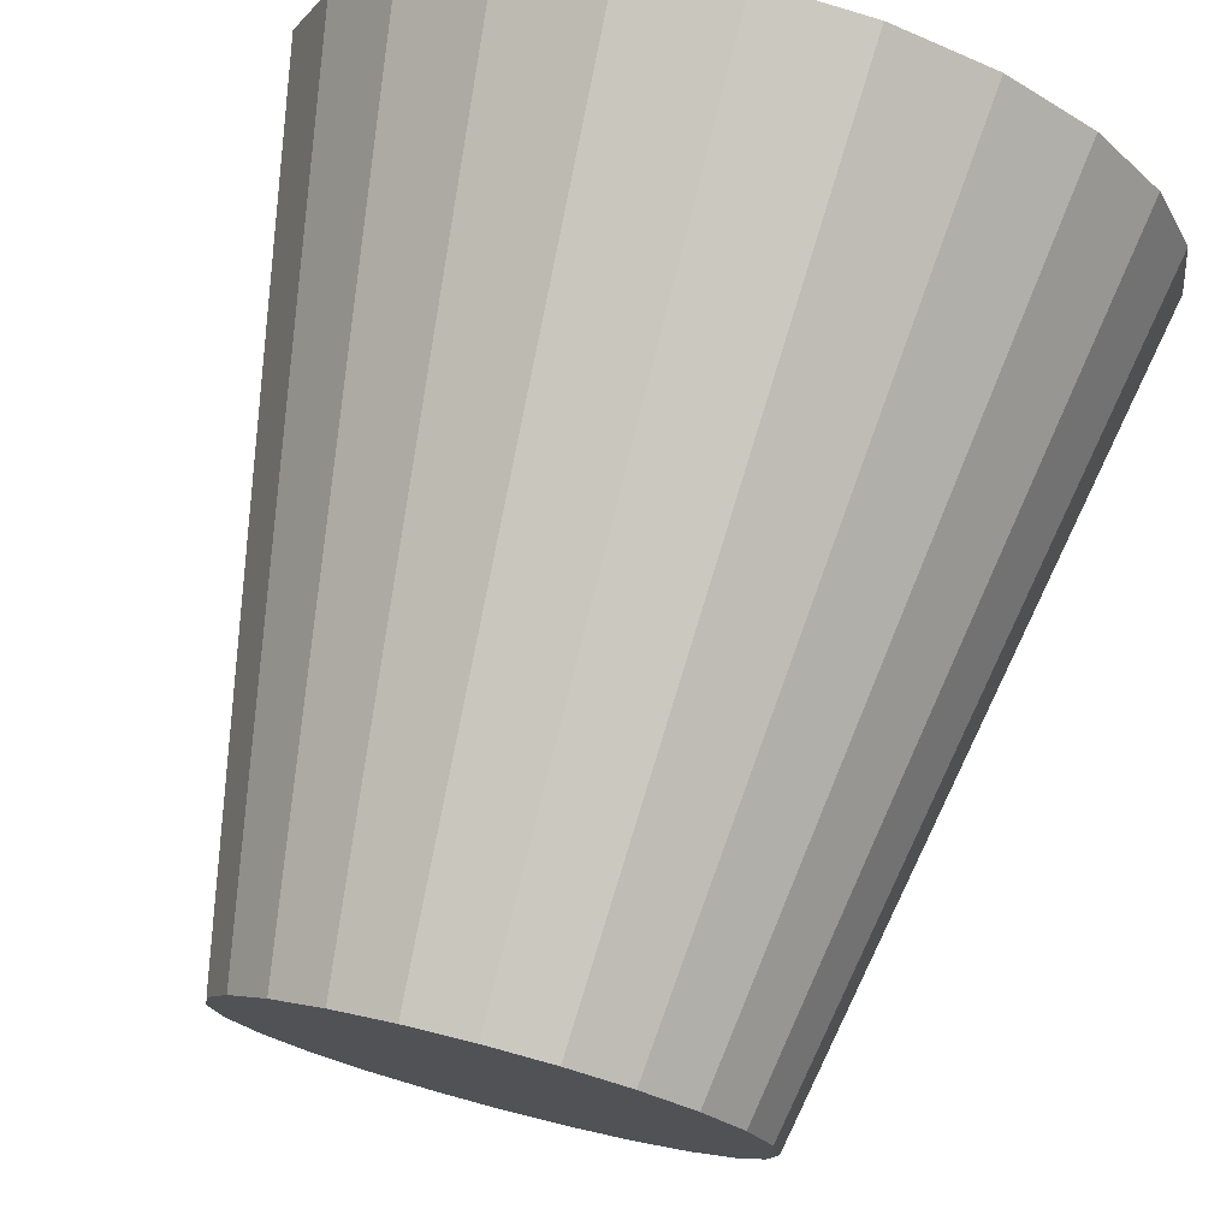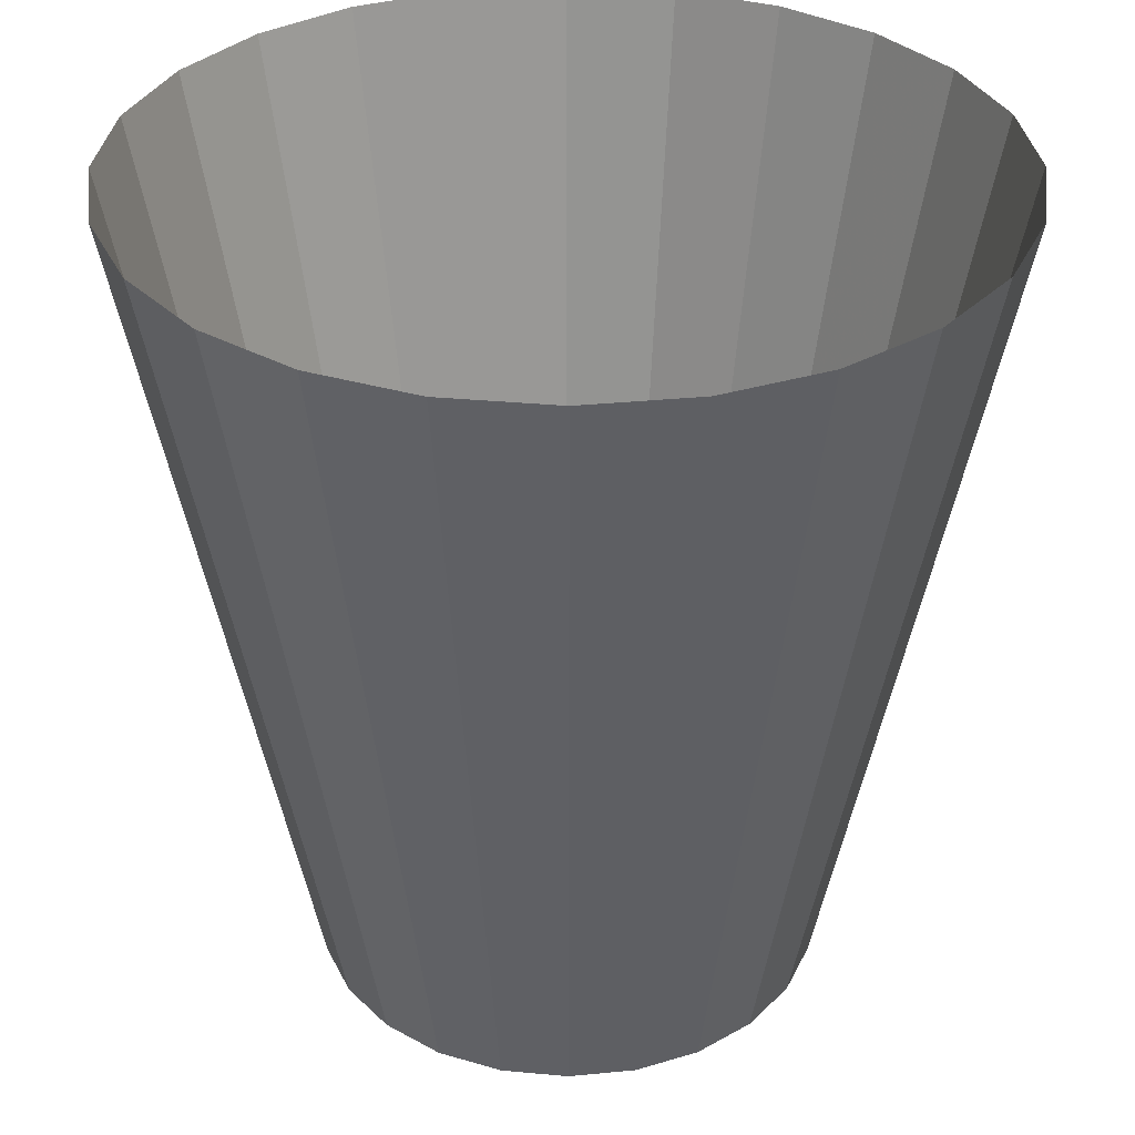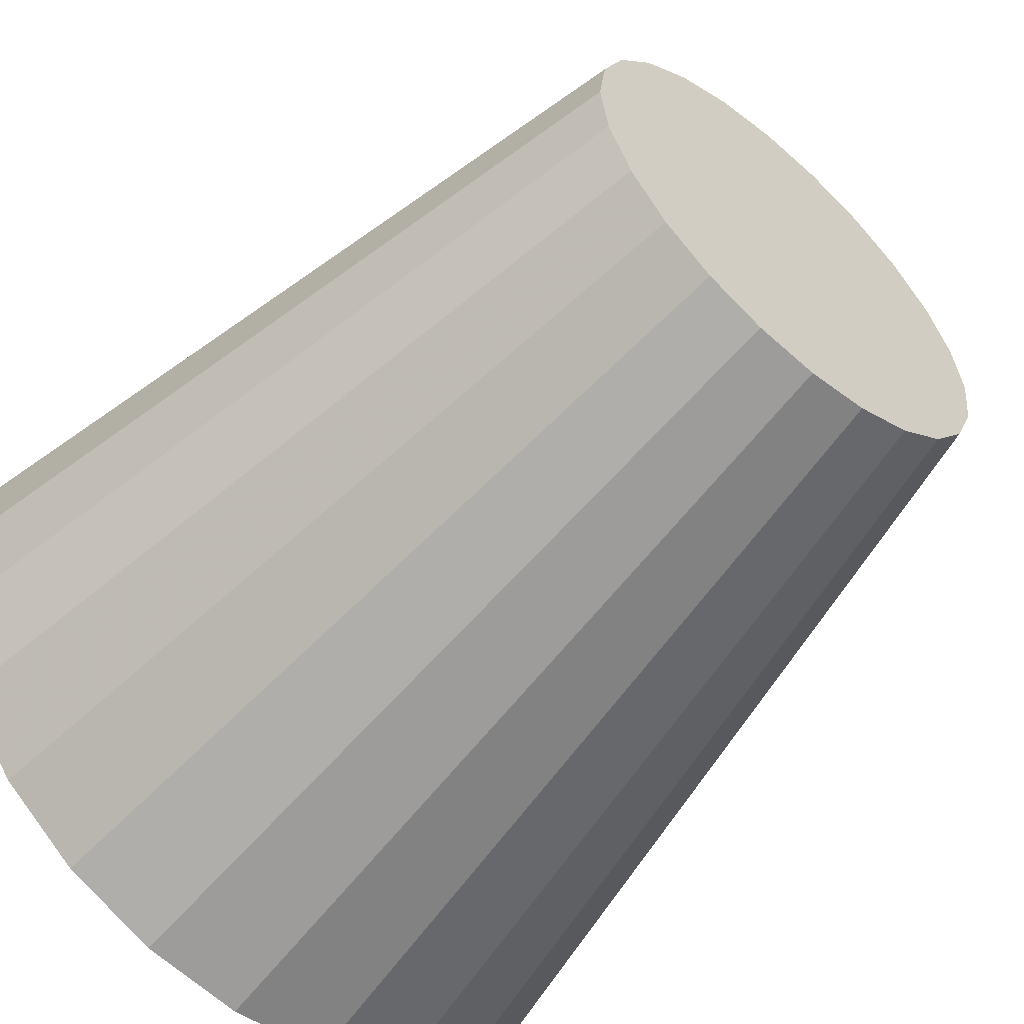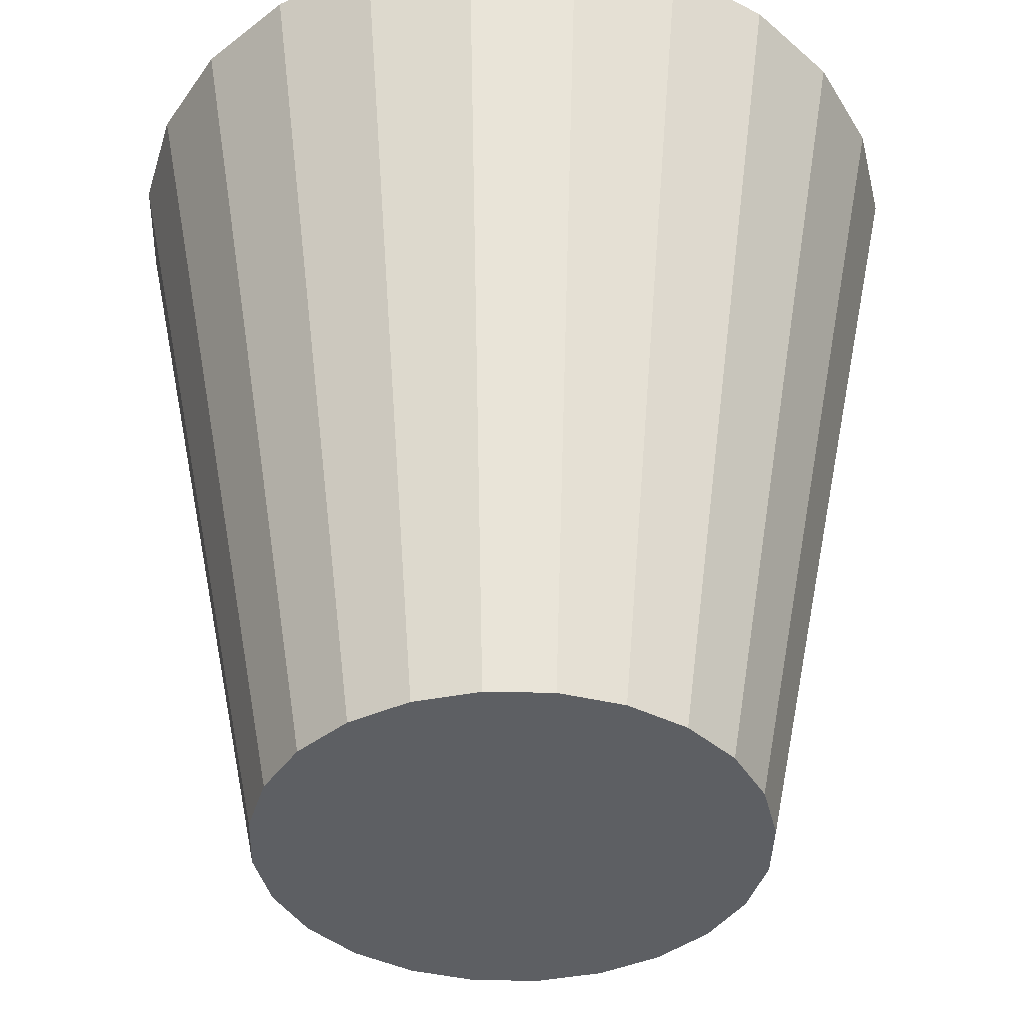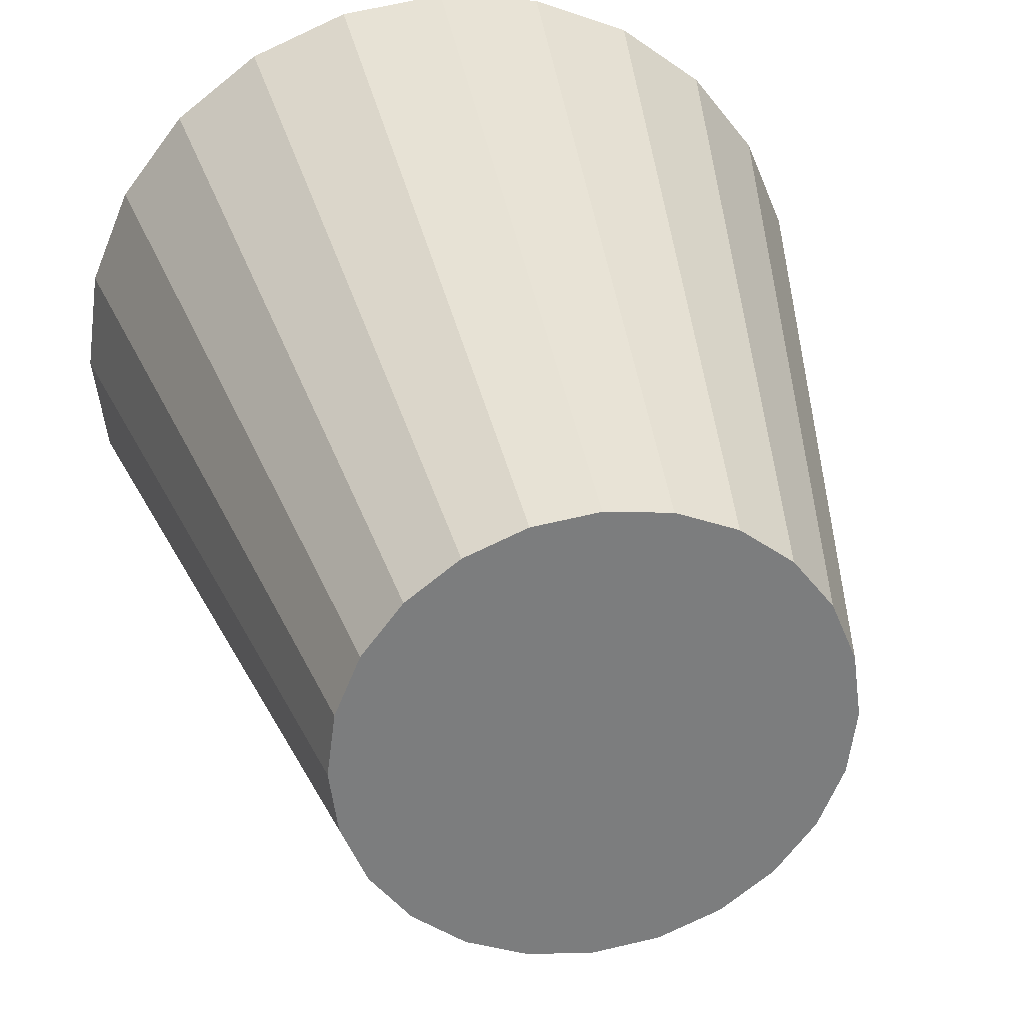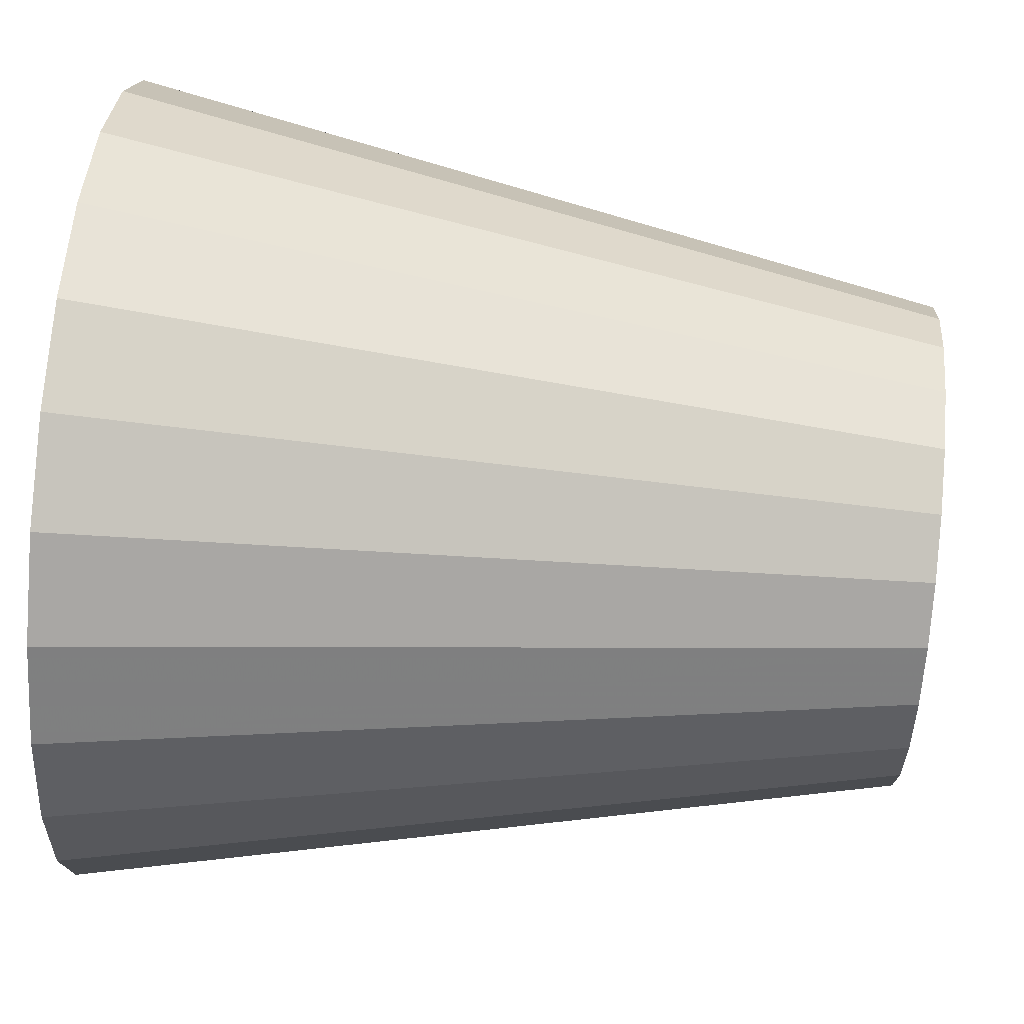
<metadata>
{"format":"obj","ext":"obj","renderer":"f3d","projection":"perspective","resolution":1024,"background":"white","views":[{"elev":75.5,"azim":14.6,"up":"+Z"},{"elev":33.1,"azim":59.8,"up":"+Y"},{"elev":-56.7,"azim":-40.9,"up":"+Z"},{"elev":-40.2,"azim":36.0,"up":"+Y"},{"elev":31.4,"azim":-10.9,"up":"+Z"},{"elev":67.5,"azim":-84.7,"up":"+Z"}]}
</metadata>
<code>
o mesh1_mesh1-geometry
v 0.1225 -0.2887 -0.1225
v 0.25 0.2887 -0.1443
v 0.2041 0.2887 -0.2041
v 0.15 -0.2887 -0.0866
v 0.0866 -0.2887 -0.15
v 0.15 -0.2887 0.0866
v 0.2788 0.2887 -0.07471
v 0.1443 0.2887 -0.25
v 0.1225 -0.2887 0.1225
v 0.1673 -0.2887 0.04483
v 0.1673 -0.2887 -0.04483
v 0.04483 -0.2887 -0.1673
v 0.0866 -0.2887 0.15
v 0.2788 0.2887 0.07471
v 0.25 0.2887 0.1443
v 0.2887 0.2887 -0
v 0.07471 0.2887 -0.2788
v 0.1443 0.2887 0.25
v 0.1732 -0.2887 -0
v 0.2041 0.2887 0.2041
v -0 -0.2887 -0.1732
v 0.04483 -0.2887 0.1673
v 0.07471 0.2887 0.2788
v -0 0.2887 -0.2887
v -0.04483 -0.2887 -0.1673
v 0 -0.2887 0.1732
v 0 0.2887 0.2887
v -0.07471 0.2887 -0.2788
v -0.04483 -0.2887 0.1673
v -0.0866 -0.2887 -0.15
v -0.07471 0.2887 0.2788
v -0.1443 0.2887 -0.25
v -0.0866 -0.2887 0.15
v -0.1443 0.2887 0.25
v -0.1225 -0.2887 -0.1225
v -0.2041 0.2887 -0.2041
v -0.2041 0.2887 0.2041
v -0.1225 -0.2887 0.1225
v -0.25 0.2887 -0.1443
v -0.15 -0.2887 0.0866
v -0.15 -0.2887 -0.0866
v -0.25 0.2887 0.1443
v -0.2788 0.2887 -0.07471
v -0.2788 0.2887 0.07471
v -0.1673 -0.2887 0.04483
v -0.1673 -0.2887 -0.04483
v -0.2887 0.2887 0
v -0.1732 -0.2887 0
f 1 2 3
f 2 1 4
f 3 2 1
f 4 1 2
f 3 5 1
f 1 5 3
f 4 7 2
f 2 7 4
f 5 3 8
f 8 3 5
f 7 4 11
f 11 4 7
f 8 12 5
f 5 12 8
f 6 14 10
f 10 14 6
f 9 15 6
f 6 15 9
f 11 16 7
f 7 16 11
f 12 8 17
f 17 8 12
f 18 9 13
f 13 9 18
f 14 6 15
f 15 6 14
f 16 10 14
f 14 10 16
f 15 9 20
f 20 9 15
f 16 11 19
f 19 11 16
f 17 21 12
f 12 21 17
f 9 18 20
f 20 18 9
f 13 23 18
f 18 23 13
f 10 16 19
f 19 16 10
f 21 17 24
f 24 17 21
f 23 13 22
f 22 13 23
f 24 25 21
f 21 25 24
f 22 27 23
f 23 27 22
f 25 24 28
f 28 24 25
f 27 22 26
f 26 22 27
f 28 30 25
f 25 30 28
f 26 31 27
f 27 31 26
f 31 26 29
f 29 26 31
f 30 28 32
f 32 28 30
f 29 34 31
f 31 34 29
f 32 35 30
f 30 35 32
f 34 29 33
f 33 29 34
f 35 32 36
f 36 32 35
f 33 37 34
f 34 37 33
f 39 35 36
f 36 35 39
f 37 33 38
f 38 33 37
f 35 39 41
f 41 39 35
f 38 42 37
f 37 42 38
f 42 38 40
f 40 38 42
f 43 41 39
f 39 41 43
f 40 44 42
f 42 44 40
f 41 43 46
f 46 43 41
f 44 40 45
f 45 40 44
f 47 46 43
f 43 46 47
f 48 44 45
f 45 44 48
f 46 47 48
f 48 47 46
f 44 48 47
f 47 48 44
f 4 6 1
f 1 6 4
f 1 9 5
f 5 9 1
f 4 10 6
f 6 10 4
f 1 6 9
f 9 6 1
f 5 9 13
f 13 9 5
f 11 10 4
f 4 10 11
f 5 13 12
f 12 13 5
f 10 11 19
f 19 11 10
f 12 13 22
f 22 13 12
f 12 22 21
f 21 22 12
f 21 22 26
f 26 22 21
f 21 29 25
f 25 29 21
f 21 26 29
f 29 26 21
f 25 29 30
f 30 29 25
f 30 29 33
f 33 29 30
f 30 33 35
f 35 33 30
f 35 33 38
f 38 33 35
f 35 38 40
f 40 38 35
f 35 40 41
f 41 40 35
f 41 40 45
f 45 40 41
f 41 45 46
f 46 45 41
f 46 45 48
f 48 45 46

</code>
